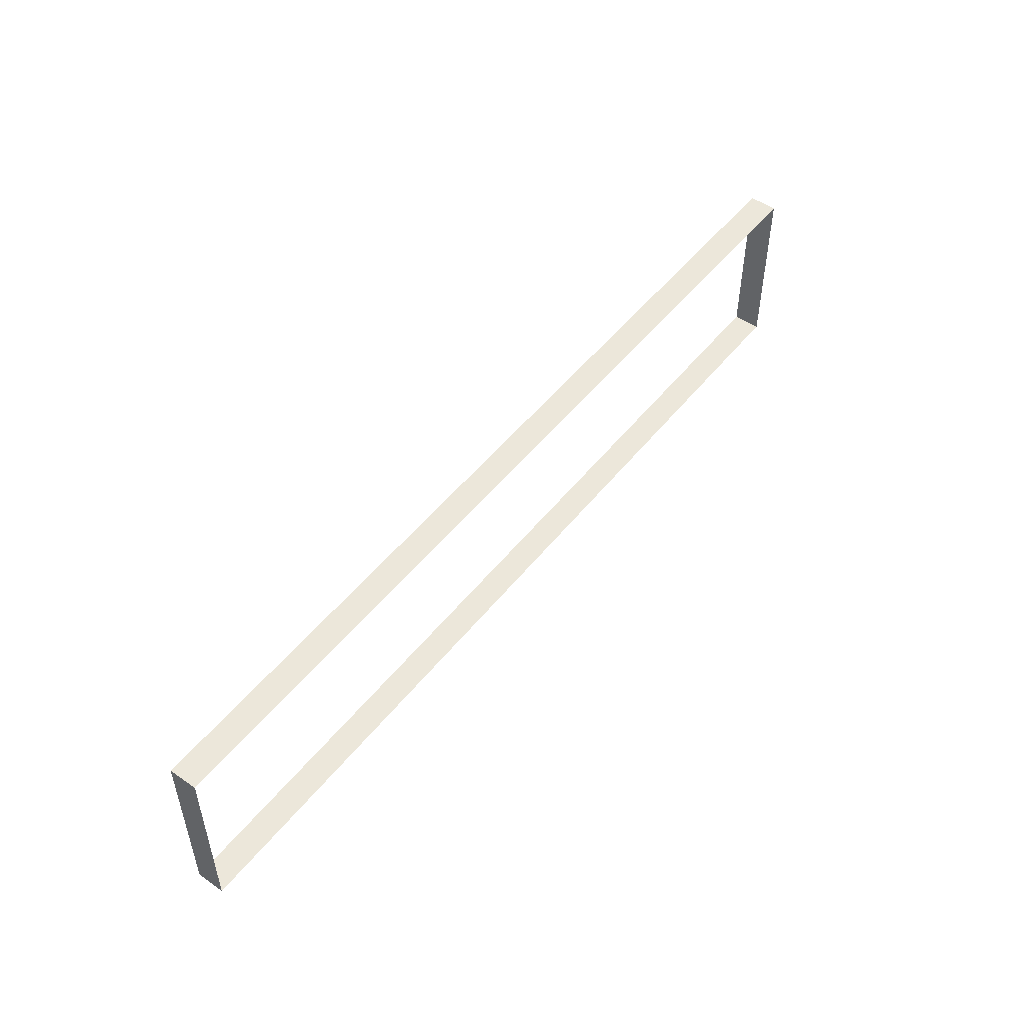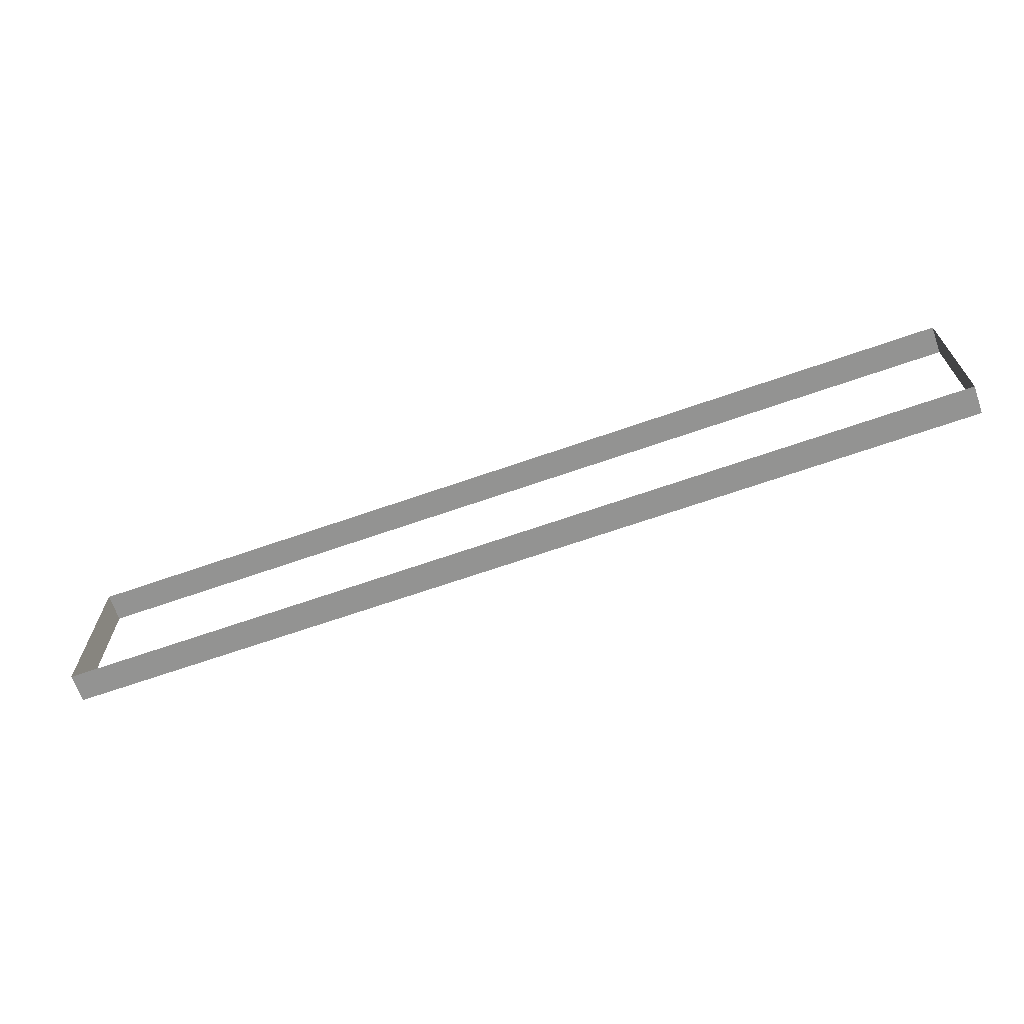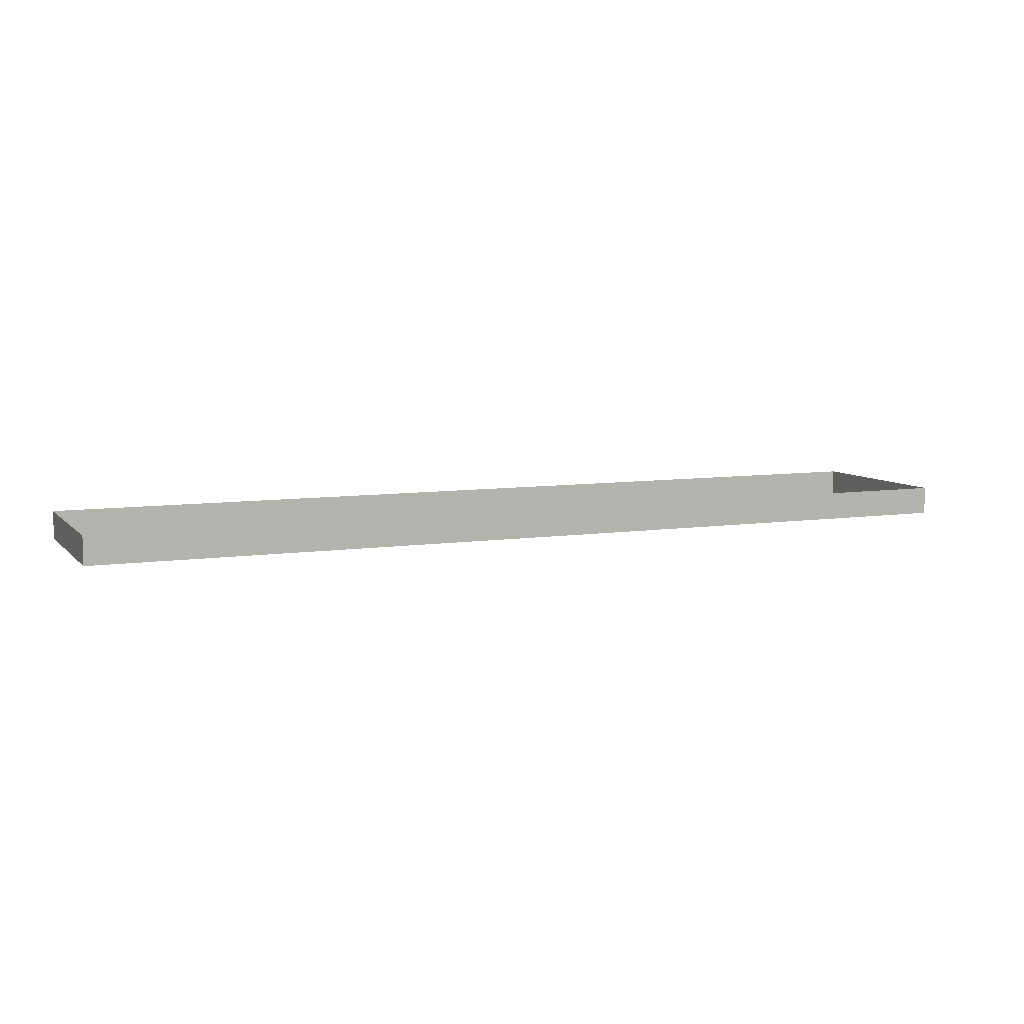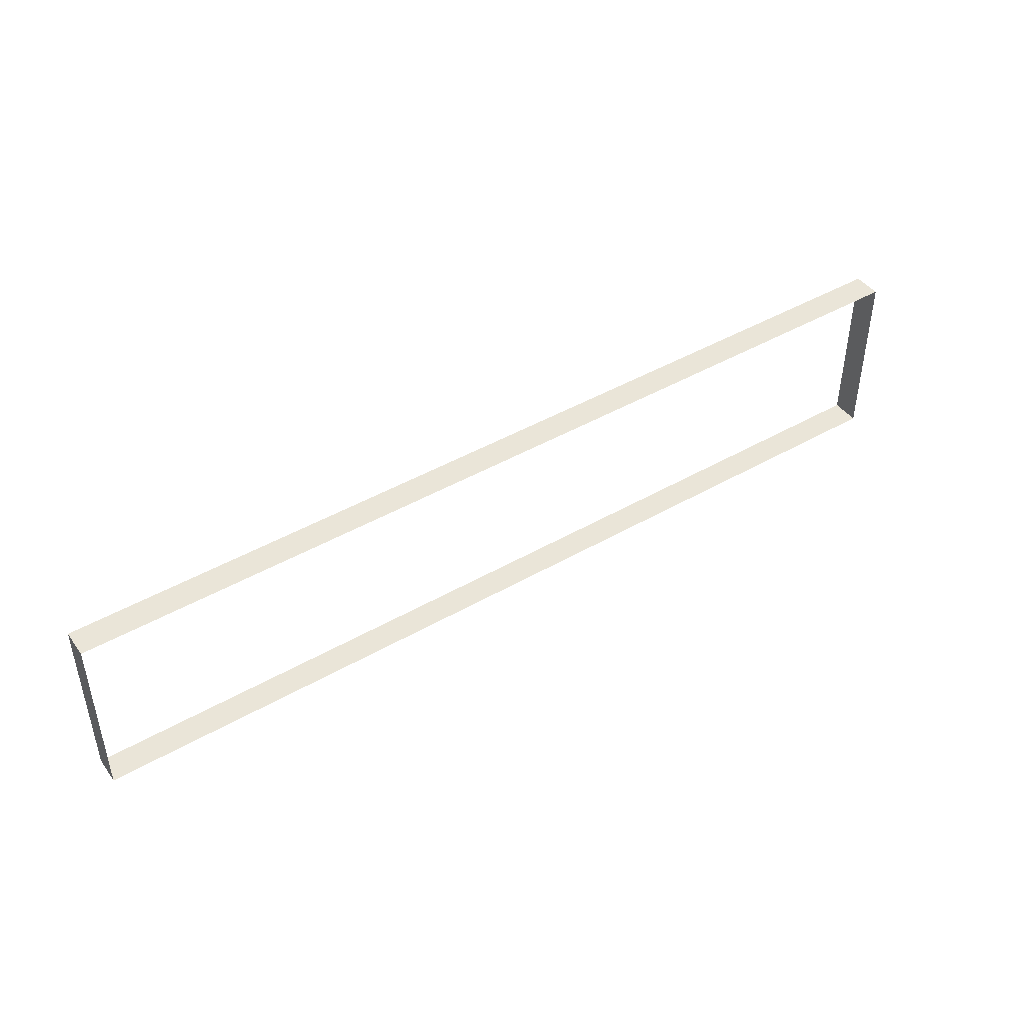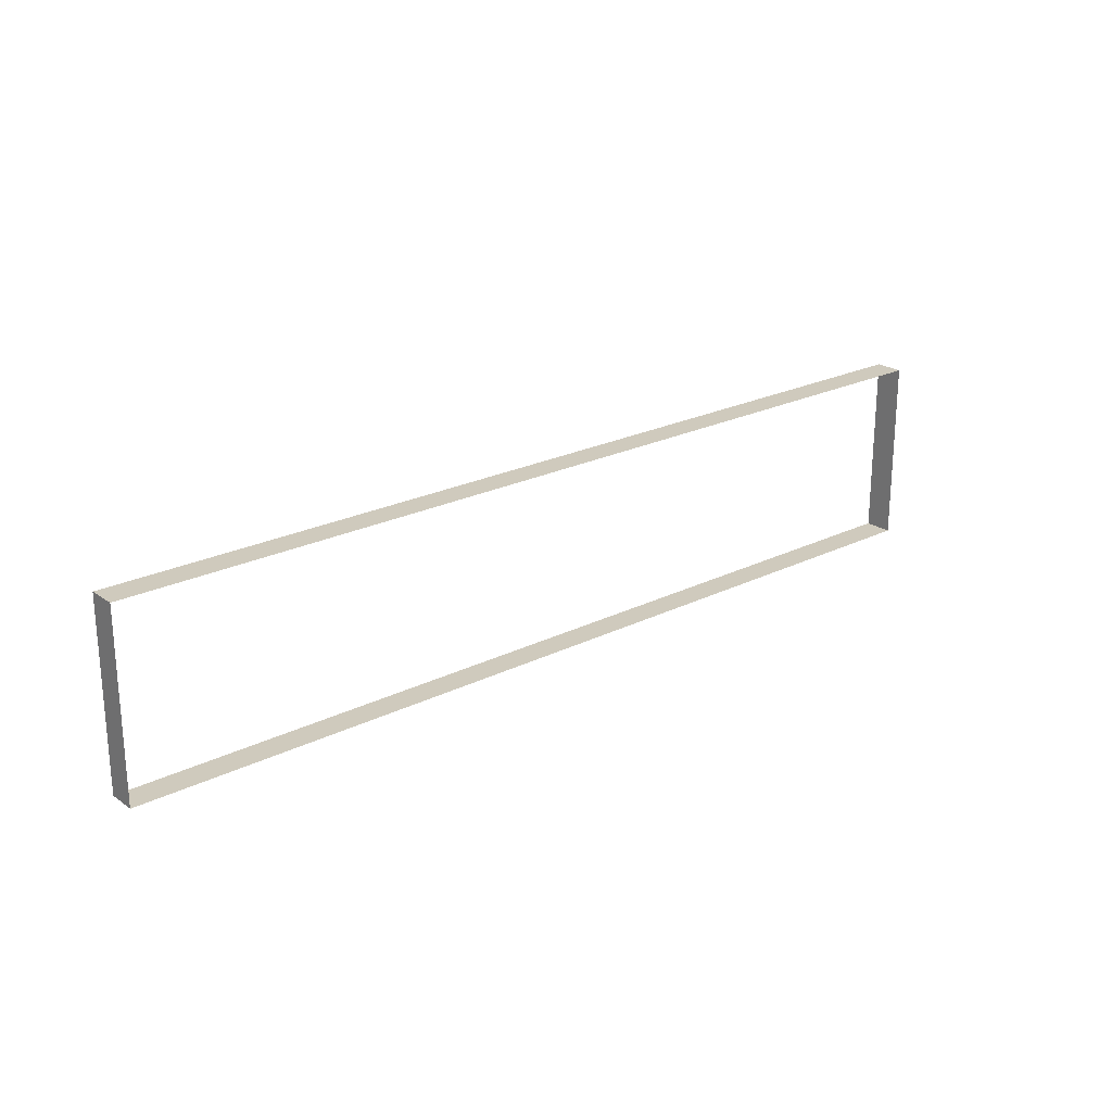
<metadata>
{"format":"obj","ext":"obj","renderer":"f3d","projection":"perspective","resolution":1024,"background":"white","views":[{"elev":50.3,"azim":-53.0,"up":"+Z"},{"elev":-66.7,"azim":-160.6,"up":"+Z"},{"elev":7.7,"azim":-23.0,"up":"+Y"},{"elev":44.6,"azim":146.2,"up":"+Z"},{"elev":22.8,"azim":139.7,"up":"+Z"}]}
</metadata>
<code>
o mesh67/mesh67-geometry/material_1/component_1#mesh67-geometry
v 0.1375 0.8814 0.02314
v 0.1375 0.8855 -0.003509
v 0.1375 0.8855 0.02314
v 0.1375 0.8855 0.02314
v 0.1375 0.8855 -0.003509
v 0.1375 0.8814 0.02314
v 0.1375 0.8855 -0.003509
v 0.2728 0.8814 -0.003509
v 0.2728 0.8855 -0.003509
v 0.2728 0.8855 -0.003509
v 0.2728 0.8814 -0.003509
v 0.1375 0.8855 -0.003509
v 0.1375 0.8855 -0.003509
v 0.1375 0.8814 0.02314
v 0.1375 0.8814 -0.003509
v 0.1375 0.8814 -0.003509
v 0.1375 0.8814 0.02314
v 0.1375 0.8855 -0.003509
v 0.2728 0.8855 0.02314
v 0.1375 0.8814 0.02314
v 0.1375 0.8855 0.02314
v 0.1375 0.8855 0.02314
v 0.1375 0.8814 0.02314
v 0.2728 0.8855 0.02314
v 0.2728 0.8814 -0.003509
v 0.1375 0.8855 -0.003509
v 0.1375 0.8814 -0.003509
v 0.1375 0.8814 -0.003509
v 0.1375 0.8855 -0.003509
v 0.2728 0.8814 -0.003509
v 0.2728 0.8814 -0.003509
v 0.2728 0.8855 0.02314
v 0.2728 0.8855 -0.003509
v 0.2728 0.8855 -0.003509
v 0.2728 0.8855 0.02314
v 0.2728 0.8814 -0.003509
v 0.1375 0.8814 0.02314
v 0.2728 0.8855 0.02314
v 0.2728 0.8814 0.02314
v 0.2728 0.8814 0.02314
v 0.2728 0.8855 0.02314
v 0.1375 0.8814 0.02314
v 0.2728 0.8855 0.02314
v 0.2728 0.8814 -0.003509
v 0.2728 0.8814 0.02314
v 0.2728 0.8814 0.02314
v 0.2728 0.8814 -0.003509
v 0.2728 0.8855 0.02314
f 1 2 3
f 4 5 6
f 7 8 9
f 10 11 12
f 13 14 15
f 16 17 18
f 19 20 21
f 22 23 24
f 25 26 27
f 28 29 30
f 31 32 33
f 34 35 36
f 37 38 39
f 40 41 42
f 43 44 45
f 46 47 48

</code>
